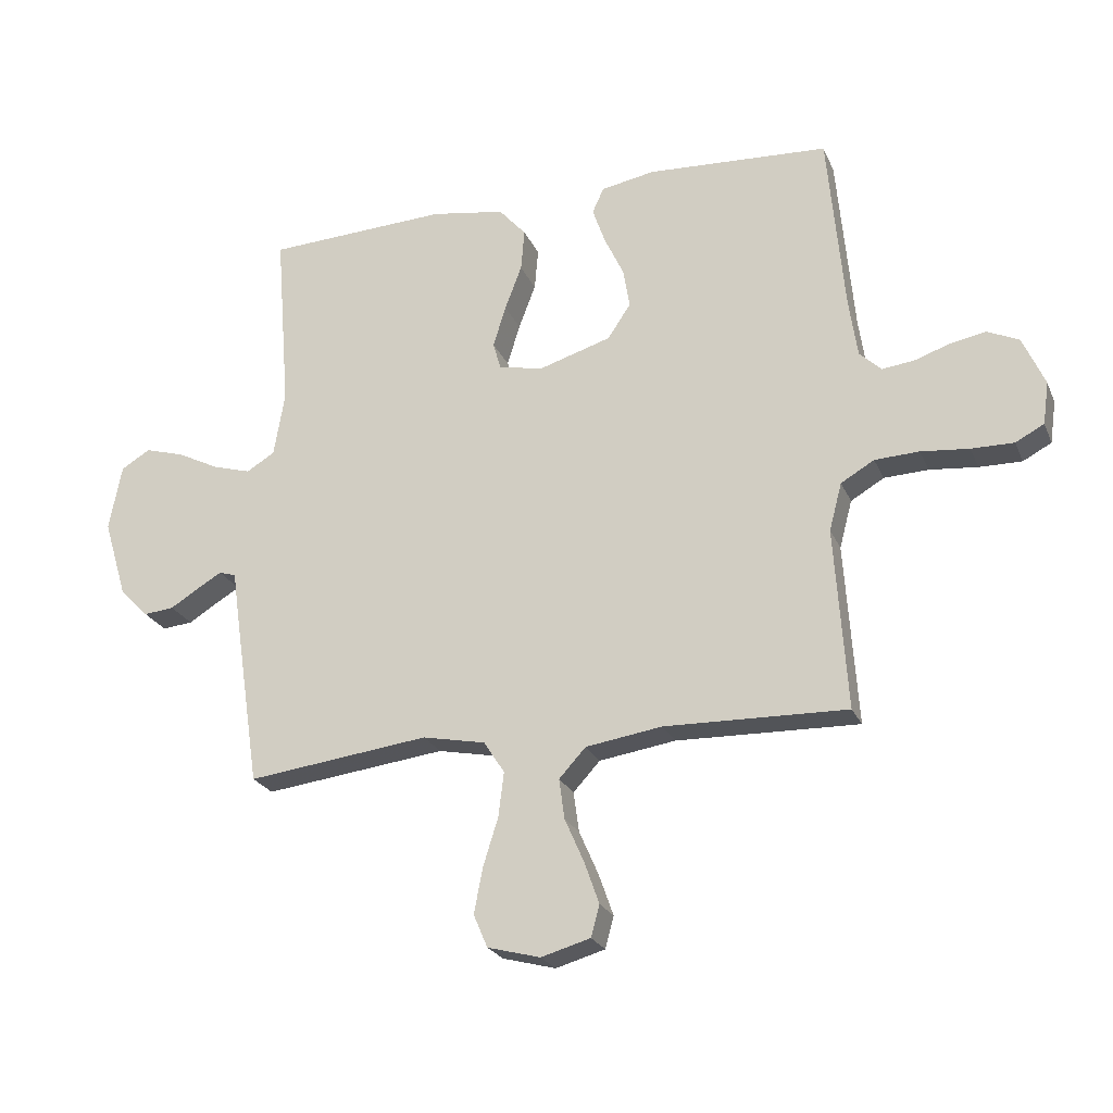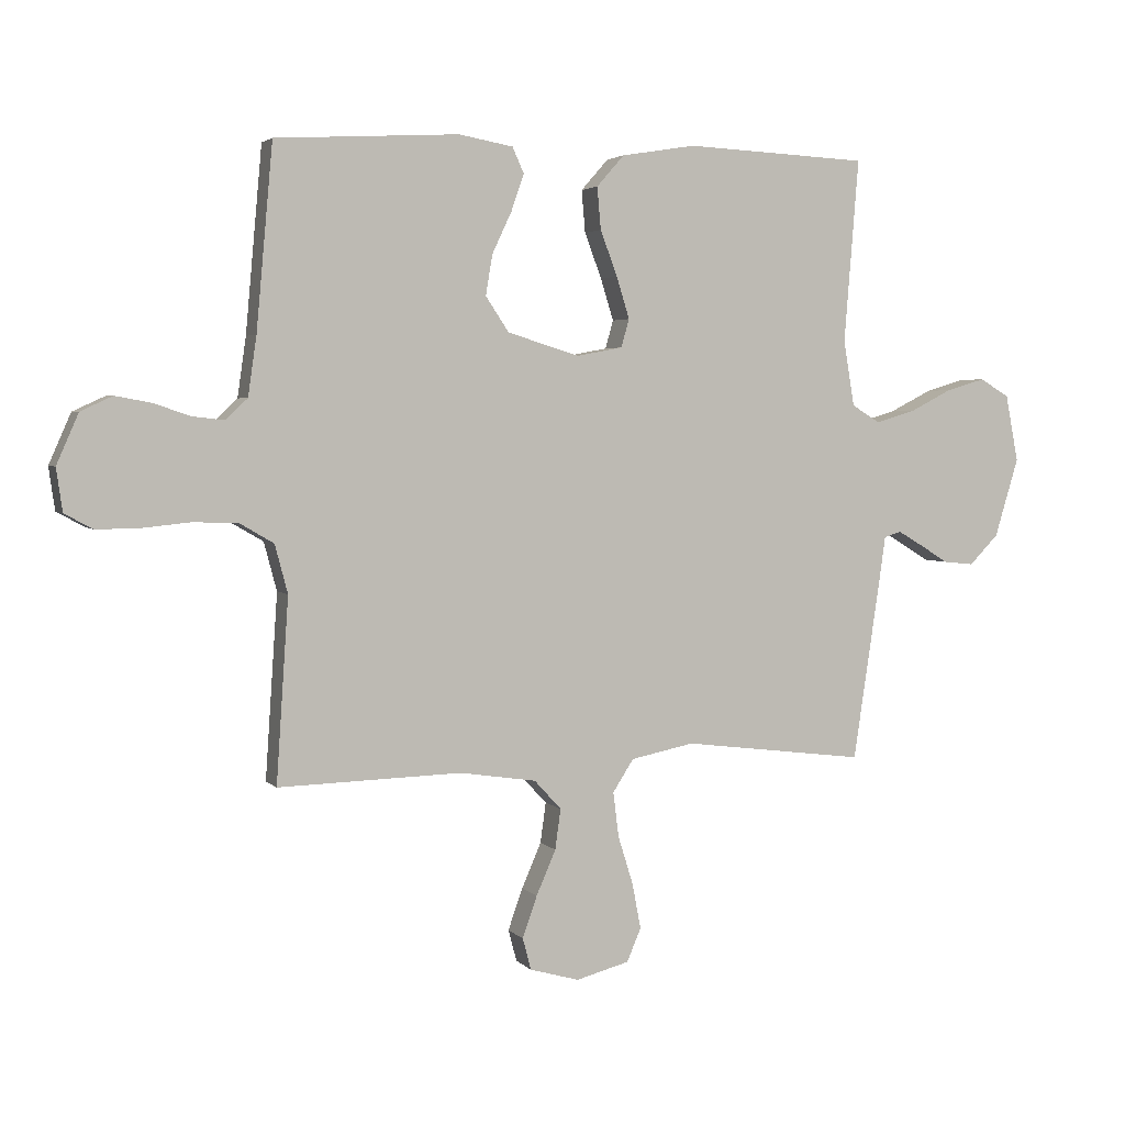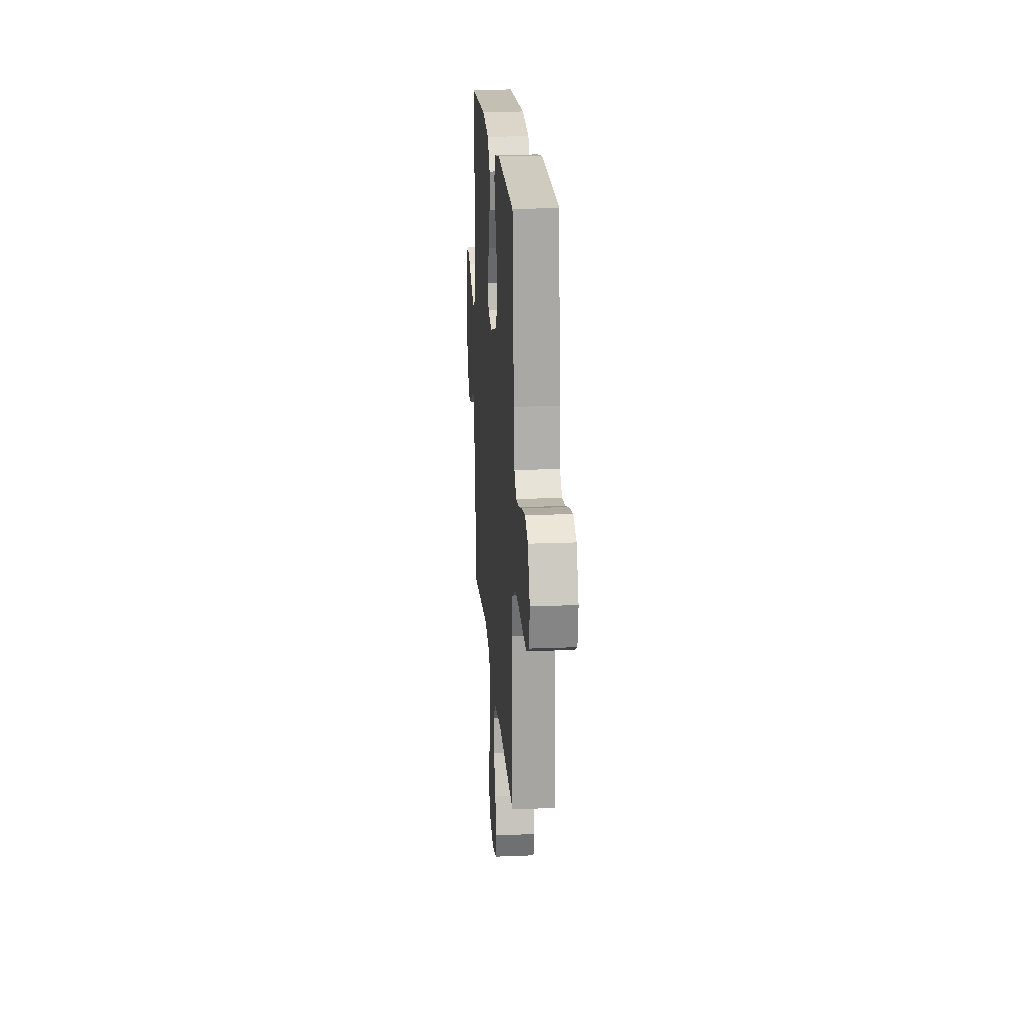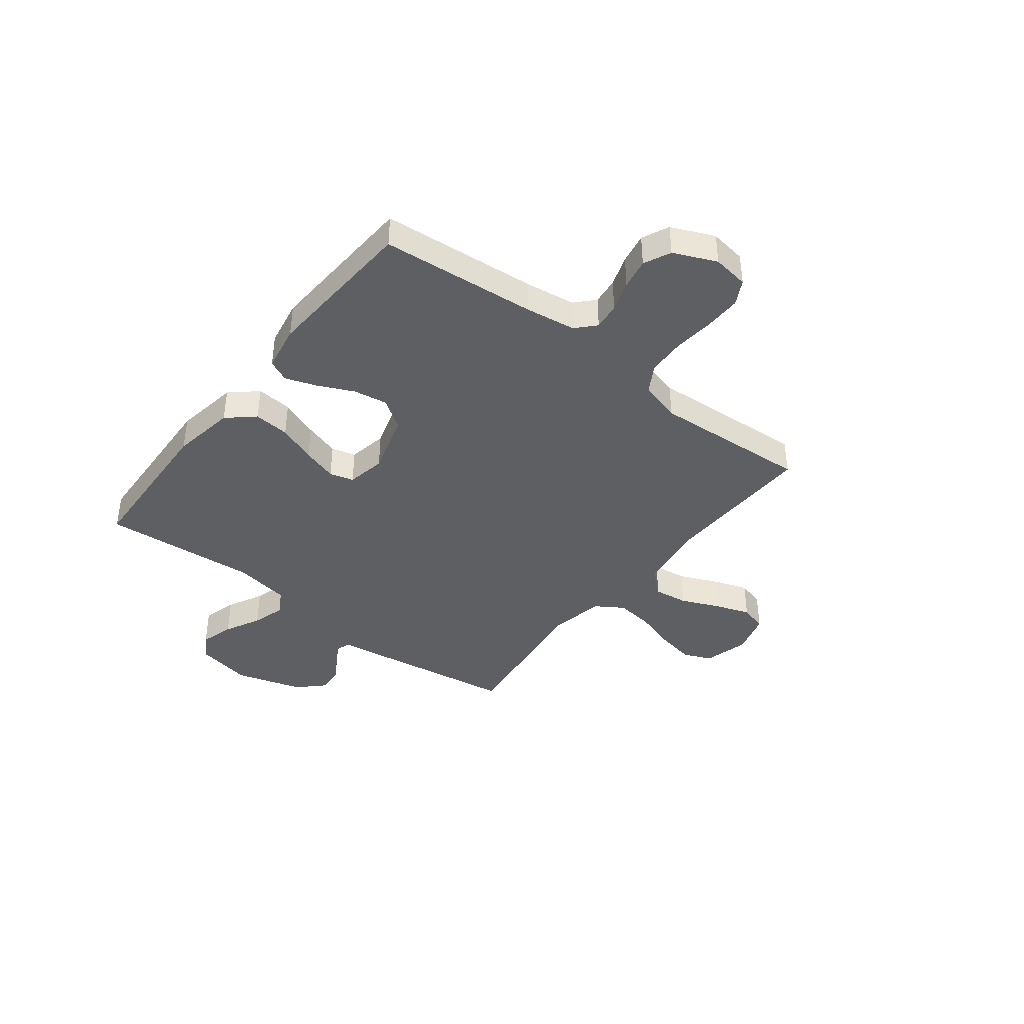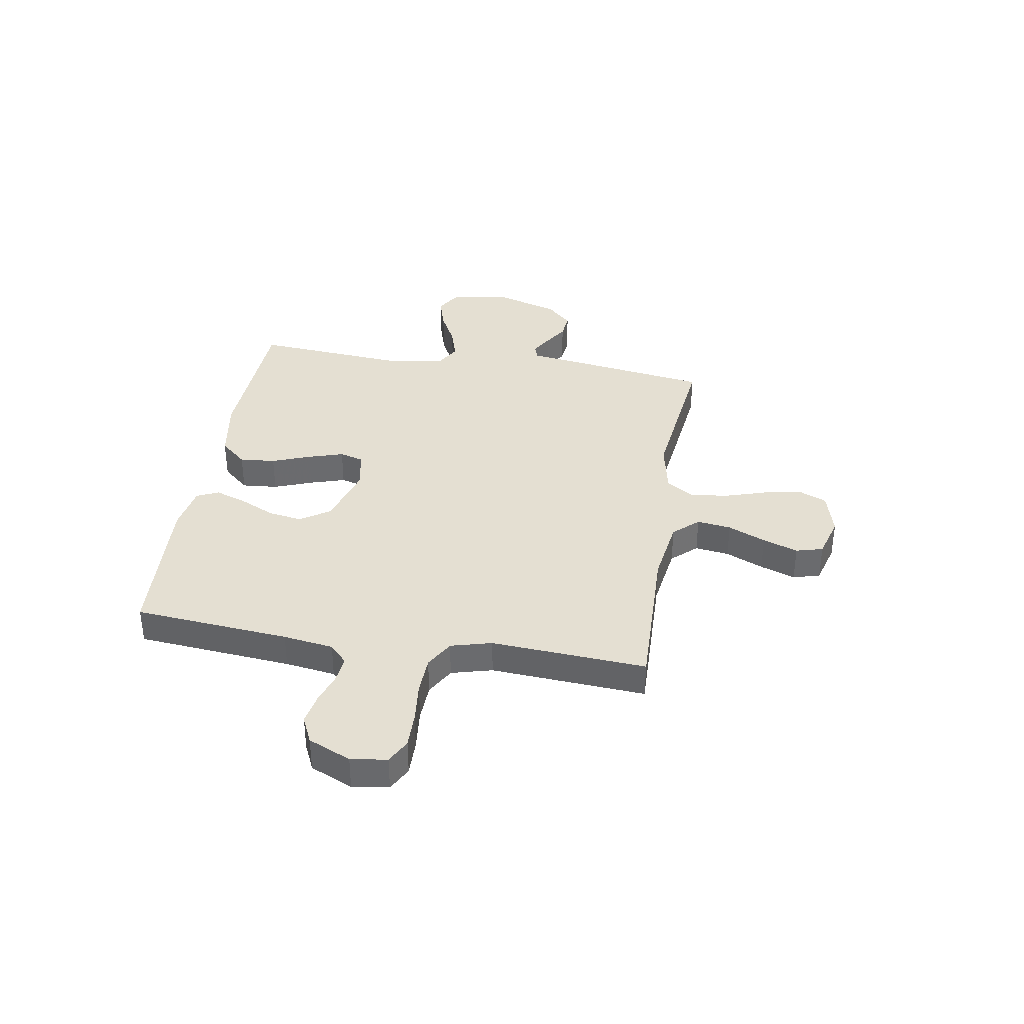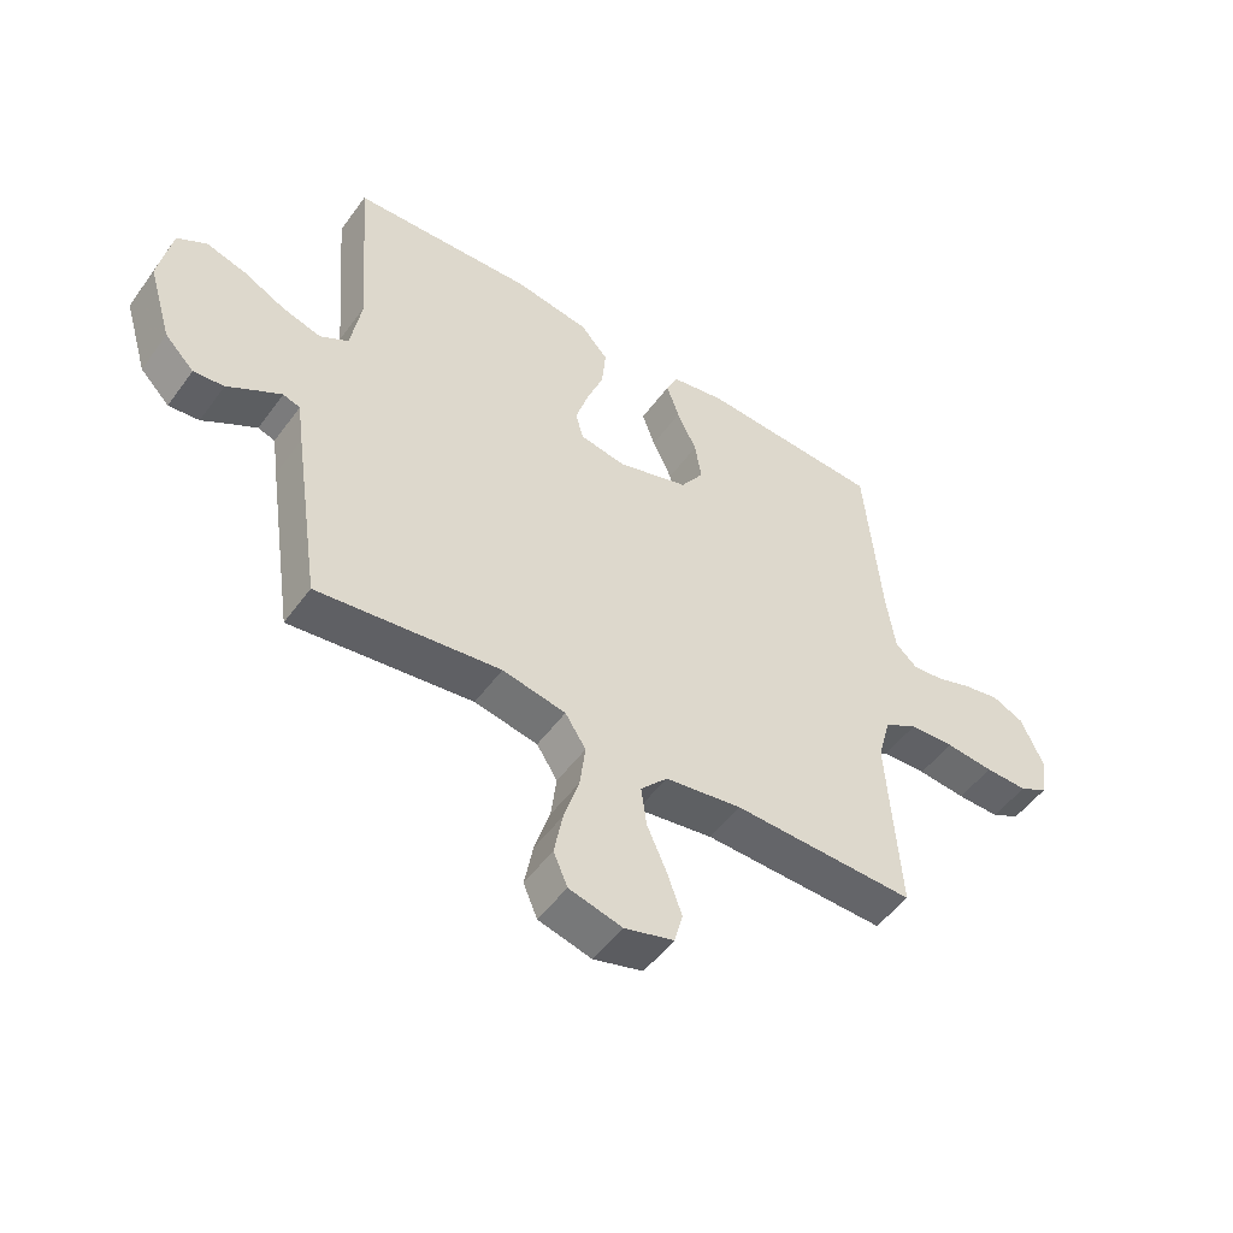
<metadata>
{"format":"obj","ext":"obj","renderer":"f3d","projection":"perspective","resolution":1024,"background":"white","views":[{"elev":-23.7,"azim":19.3,"up":"+Z"},{"elev":3.3,"azim":159.5,"up":"+Z"},{"elev":20.4,"azim":85.8,"up":"+Z"},{"elev":-40.3,"azim":52.1,"up":"+Y"},{"elev":37.0,"azim":99.3,"up":"+Y"},{"elev":-50.9,"azim":-34.8,"up":"+Z"}]}
</metadata>
<code>
v 0.5 0.07 0.5
v 0.527 0.07 0.2
v 0.541 0.07 0.103
v 0.577 0.07 0.069
v 0.629 0.07 0.075
v 0.688 0.07 0.095
v 0.747 0.07 0.106
v 0.799 0.07 0.082
v 0.835 0.07 0
v 0.825 0.07 -0.07
v 0.778 0.07 -0.095
v 0.708 0.07 -0.094
v 0.629 0.07 -0.086
v 0.556 0.07 -0.089
v 0.501 0.07 -0.121
v 0.48 0.07 -0.2
v 0.5 0.07 -0.5
v 0.2 0.07 -0.492
v 0.074 0.07 -0.511
v 0.03 0.07 -0.559
v 0.039 0.07 -0.625
v 0.071 0.07 -0.698
v 0.095 0.07 -0.766
v 0.081 0.07 -0.818
v 0 0.07 -0.841
v -0.087 0.07 -0.818
v -0.11 0.07 -0.764
v -0.096 0.07 -0.69
v -0.071 0.07 -0.61
v -0.062 0.07 -0.537
v -0.096 0.07 -0.484
v -0.2 0.07 -0.463
v -0.5 0.07 -0.5
v -0.545 0.07 -0.2
v -0.555 0.07 -0.129
v -0.583 0.07 -0.12
v -0.624 0.07 -0.144
v -0.671 0.07 -0.173
v -0.721 0.07 -0.178
v -0.769 0.07 -0.129
v -0.808 0.07 0
v -0.787 0.07 0.109
v -0.739 0.07 0.138
v -0.674 0.07 0.119
v -0.605 0.07 0.084
v -0.541 0.07 0.065
v -0.494 0.07 0.093
v -0.476 0.07 0.2
v -0.5 0.07 0.5
v -0.2 0.07 0.514
v -0.078 0.07 0.494
v -0.033 0.07 0.443
v -0.039 0.07 0.374
v -0.067 0.07 0.3
v -0.088 0.07 0.232
v -0.075 0.07 0.186
v 0 0.07 0.172
v 0.118 0.07 0.208
v 0.156 0.07 0.265
v 0.145 0.07 0.331
v 0.113 0.07 0.399
v 0.092 0.07 0.459
v 0.111 0.07 0.501
v 0.2 0.07 0.517
v 0.5 0 0.5
v 0.527 0 0.2
v 0.541 0 0.103
v 0.577 0 0.069
v 0.629 0 0.075
v 0.688 0 0.095
v 0.747 0 0.106
v 0.799 0 0.082
v 0.835 0 0
v 0.825 0 -0.07
v 0.778 0 -0.095
v 0.708 0 -0.094
v 0.629 0 -0.086
v 0.556 0 -0.089
v 0.501 0 -0.121
v 0.48 0 -0.2
v 0.5 0 -0.5
v 0.2 0 -0.492
v 0.074 0 -0.511
v 0.03 0 -0.559
v 0.039 0 -0.625
v 0.071 0 -0.698
v 0.095 0 -0.766
v 0.081 0 -0.818
v 0 0 -0.841
v -0.087 0 -0.818
v -0.11 0 -0.764
v -0.096 0 -0.69
v -0.071 0 -0.61
v -0.062 0 -0.537
v -0.096 0 -0.484
v -0.2 0 -0.463
v -0.5 0 -0.5
v -0.545 0 -0.2
v -0.555 0 -0.129
v -0.583 0 -0.12
v -0.624 0 -0.144
v -0.671 0 -0.173
v -0.721 0 -0.178
v -0.769 0 -0.129
v -0.808 0 0
v -0.787 0 0.109
v -0.739 0 0.138
v -0.674 0 0.119
v -0.605 0 0.084
v -0.541 0 0.065
v -0.494 0 0.093
v -0.476 0 0.2
v -0.5 0 0.5
v -0.2 0 0.514
v -0.078 0 0.494
v -0.033 0 0.443
v -0.039 0 0.374
v -0.067 0 0.3
v -0.088 0 0.232
v -0.075 0 0.186
v 0 0 0.172
v 0.118 0 0.208
v 0.156 0 0.265
v 0.145 0 0.331
v 0.113 0 0.399
v 0.092 0 0.459
v 0.111 0 0.501
v 0.2 0 0.517
f 63 64 1 2
f 60 61 62 63
f 60 63 2 3
f 59 60 3 4
f 58 59 4
f 57 58 4
f 51 52 53 54
f 51 54 55
f 48 49 50 51
f 47 48 51 55
f 46 47 55 56
f 42 43 44 45
f 42 45 46
f 41 42 46
f 40 41 46
f 37 38 39 40
f 36 37 40 46
f 35 36 46 56
f 32 33 34 35
f 31 32 35 56
f 26 27 28 29
f 26 29 30
f 25 26 30
f 24 25 30
f 21 22 23 24
f 21 24 30
f 20 21 30 31
f 16 17 18
f 15 16 18 19
f 10 11 12 13
f 10 13 14
f 9 10 14
f 8 9 14
f 5 6 7 8
f 4 5 8 14
f 57 4 14 15
f 19 20 31 56
f 15 19 56 57
f 66 65 128 127
f 127 126 125 124
f 67 66 127 124
f 68 67 124 123
f 68 123 122
f 68 122 121
f 118 117 116 115
f 119 118 115
f 115 114 113 112
f 119 115 112 111
f 120 119 111 110
f 109 108 107 106
f 110 109 106
f 110 106 105
f 110 105 104
f 104 103 102 101
f 110 104 101 100
f 120 110 100 99
f 99 98 97 96
f 120 99 96 95
f 93 92 91 90
f 94 93 90
f 94 90 89
f 94 89 88
f 88 87 86 85
f 94 88 85
f 95 94 85 84
f 82 81 80
f 83 82 80 79
f 77 76 75 74
f 78 77 74
f 78 74 73
f 78 73 72
f 72 71 70 69
f 78 72 69 68
f 79 78 68 121
f 120 95 84 83
f 121 120 83 79
f 1 65 66 2
f 2 66 67 3
f 3 67 68 4
f 4 68 69 5
f 5 69 70 6
f 6 70 71 7
f 7 71 72 8
f 8 72 73 9
f 9 73 74 10
f 10 74 75 11
f 11 75 76 12
f 12 76 77 13
f 13 77 78 14
f 14 78 79 15
f 15 79 80 16
f 16 80 81 17
f 17 81 82 18
f 18 82 83 19
f 19 83 84 20
f 20 84 85 21
f 21 85 86 22
f 22 86 87 23
f 23 87 88 24
f 24 88 89 25
f 25 89 90 26
f 26 90 91 27
f 27 91 92 28
f 28 92 93 29
f 29 93 94 30
f 30 94 95 31
f 31 95 96 32
f 32 96 97 33
f 33 97 98 34
f 34 98 99 35
f 35 99 100 36
f 36 100 101 37
f 37 101 102 38
f 38 102 103 39
f 39 103 104 40
f 40 104 105 41
f 41 105 106 42
f 42 106 107 43
f 43 107 108 44
f 44 108 109 45
f 45 109 110 46
f 46 110 111 47
f 47 111 112 48
f 48 112 113 49
f 49 113 114 50
f 50 114 115 51
f 51 115 116 52
f 52 116 117 53
f 53 117 118 54
f 54 118 119 55
f 55 119 120 56
f 56 120 121 57
f 57 121 122 58
f 58 122 123 59
f 59 123 124 60
f 60 124 125 61
f 61 125 126 62
f 62 126 127 63
f 63 127 128 64
f 64 128 65 1

</code>
